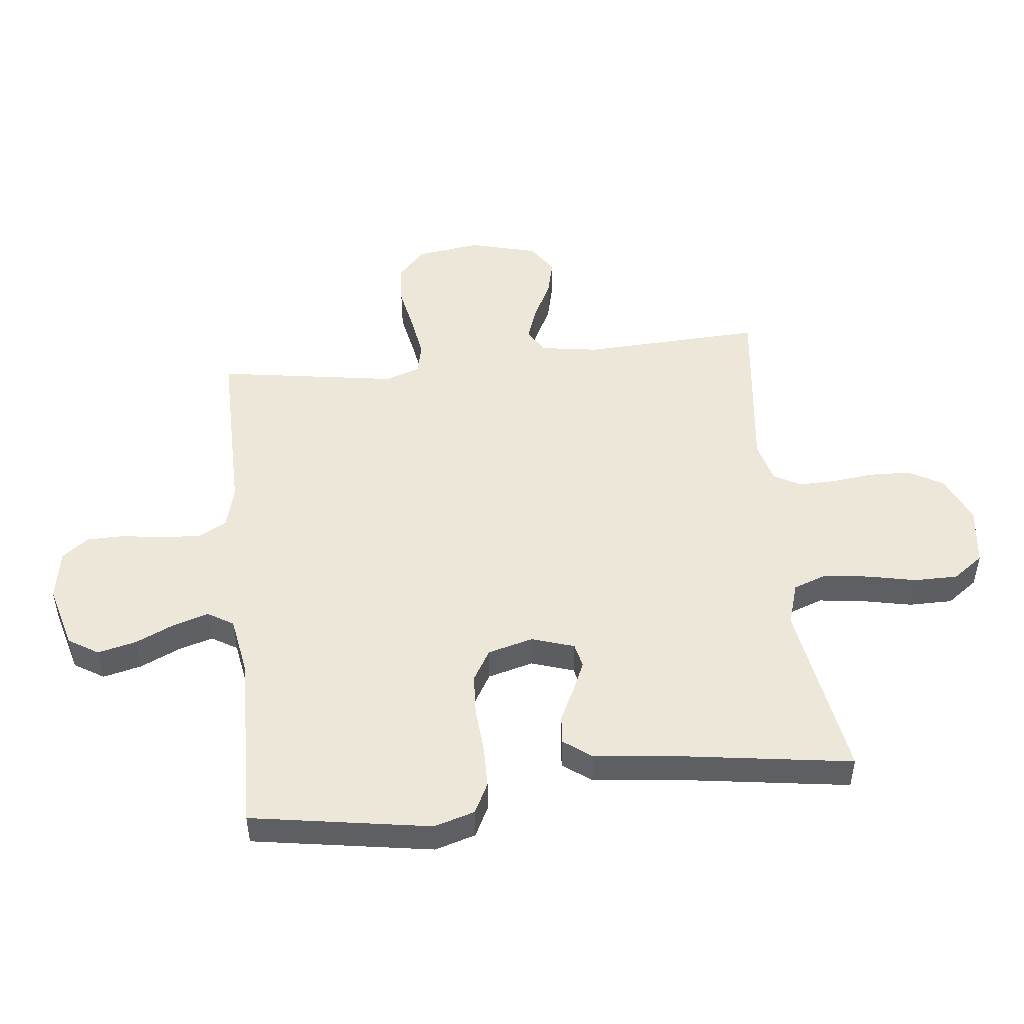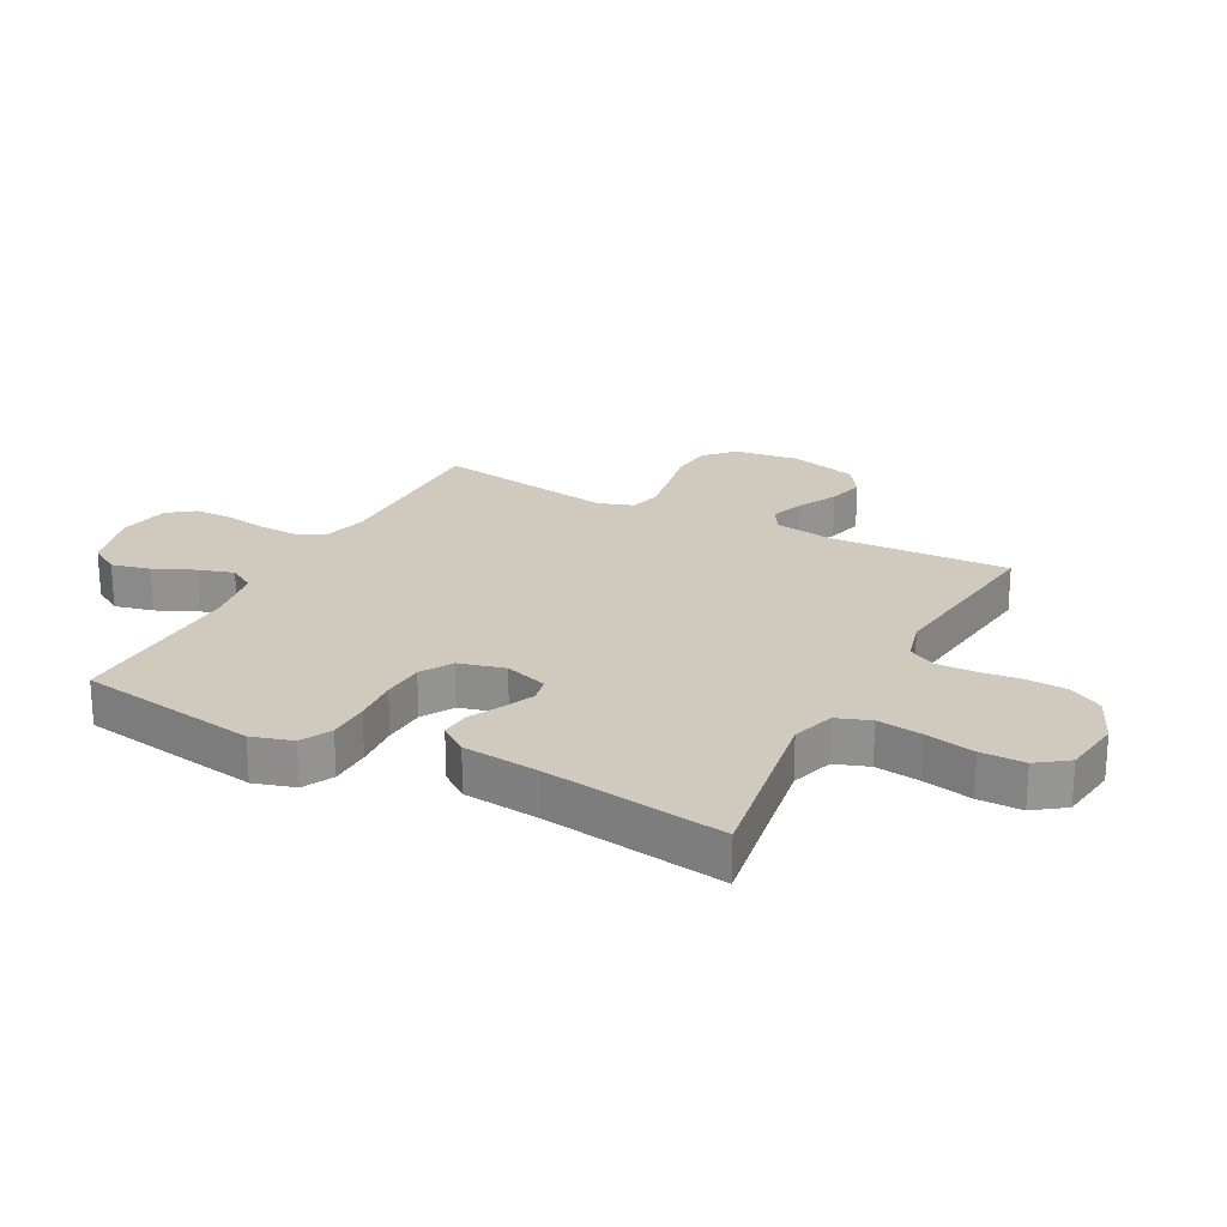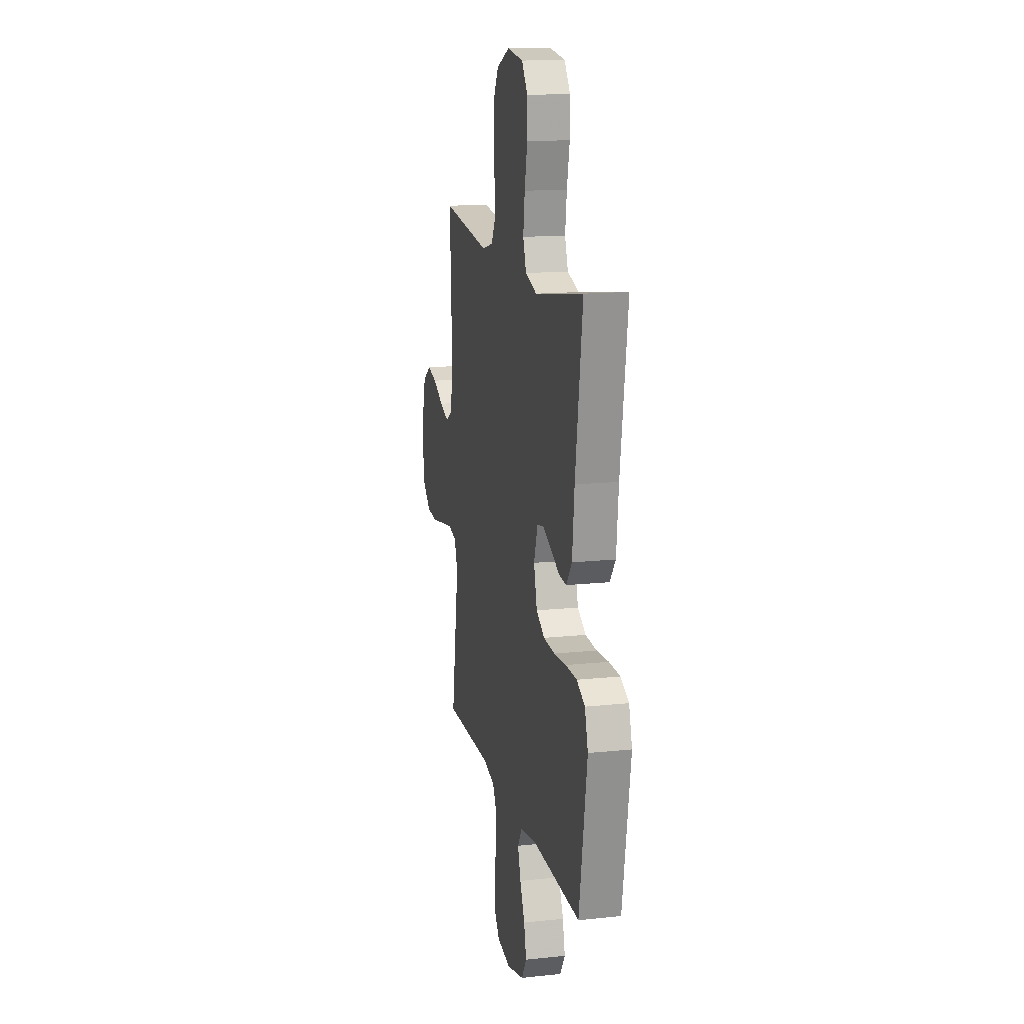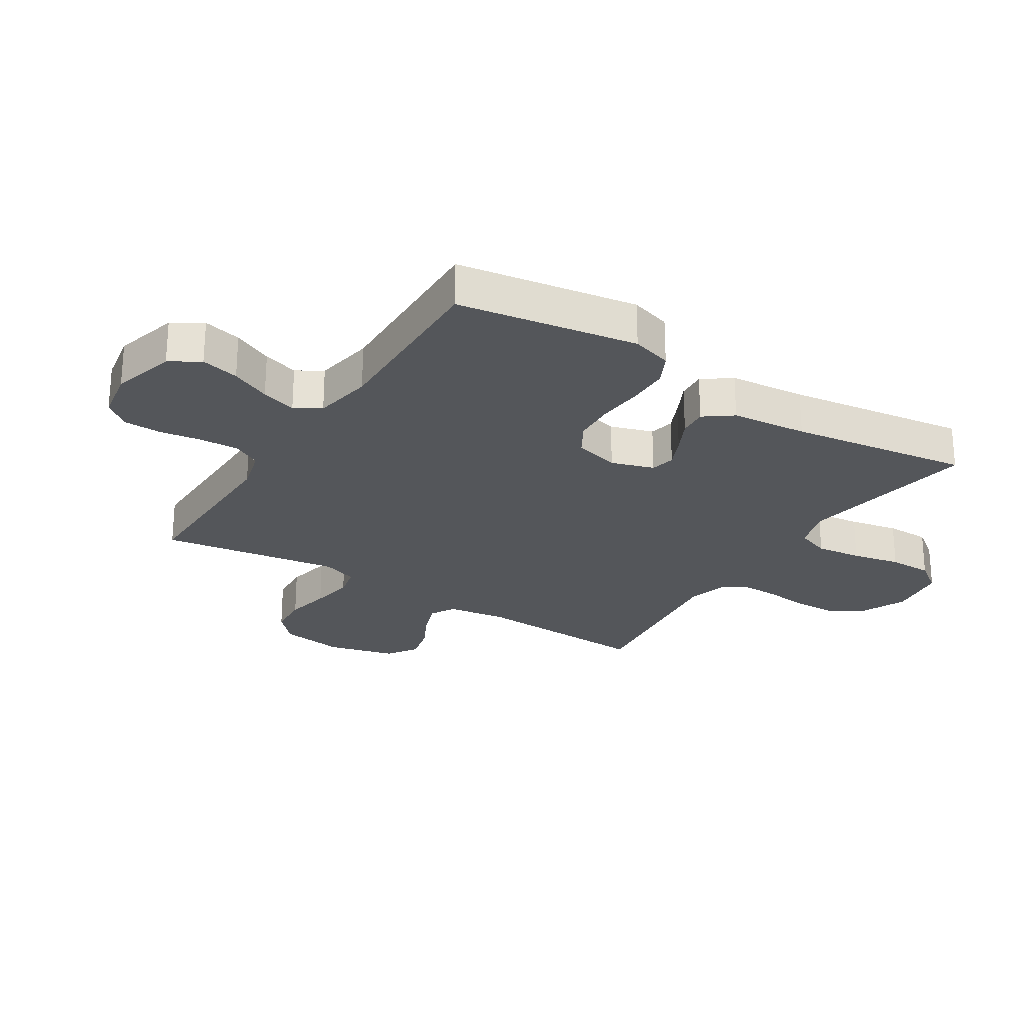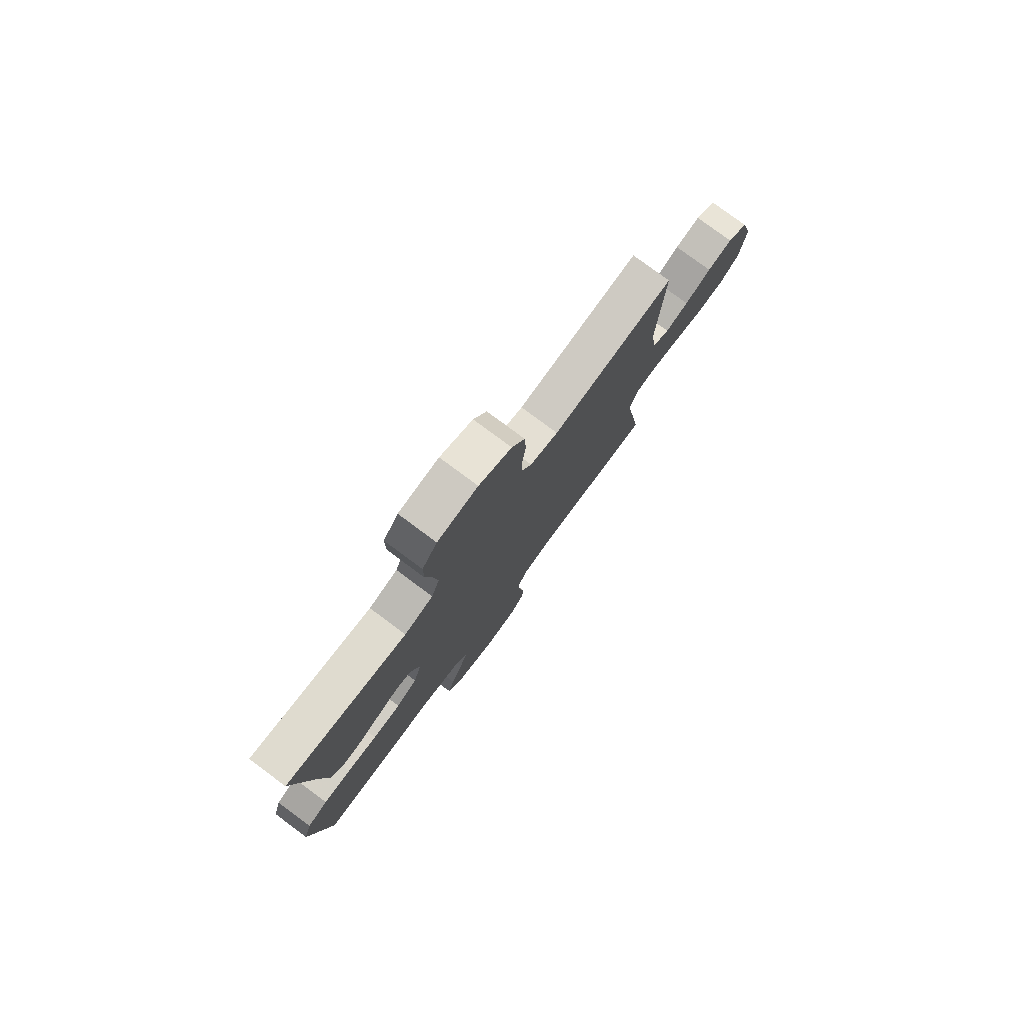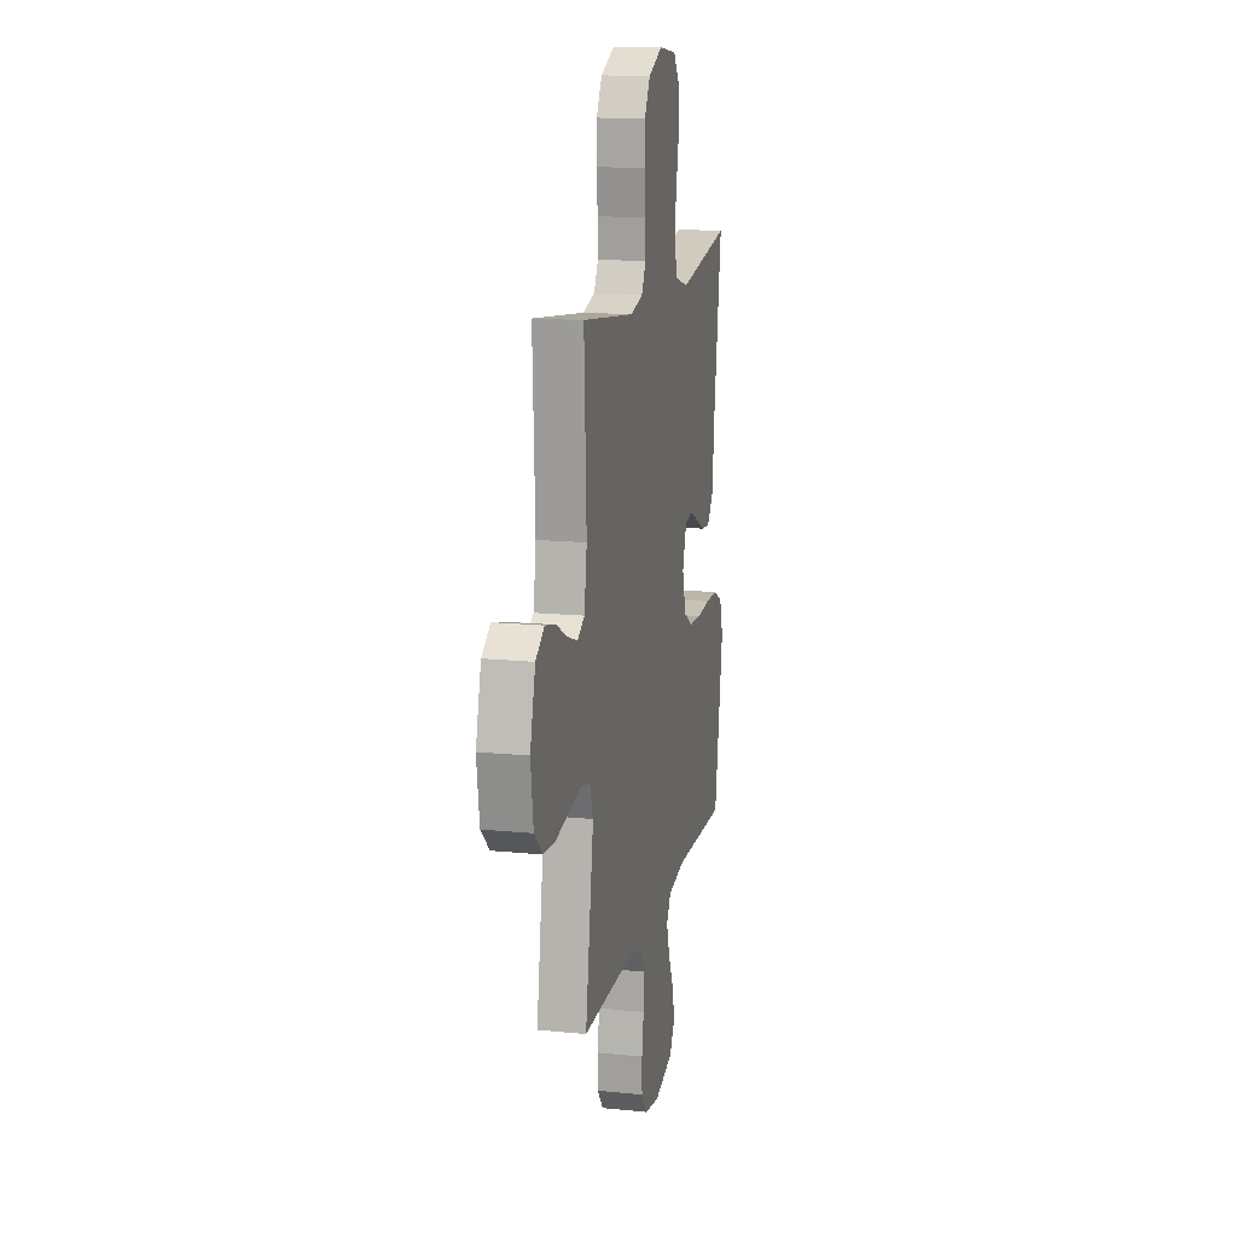
<metadata>
{"format":"obj","ext":"obj","renderer":"f3d","projection":"perspective","resolution":1024,"background":"white","views":[{"elev":49.6,"azim":-96.3,"up":"+Y"},{"elev":23.0,"azim":-62.2,"up":"+Y"},{"elev":15.1,"azim":-102.8,"up":"+Z"},{"elev":-25.4,"azim":-122.5,"up":"+Y"},{"elev":78.9,"azim":-53.4,"up":"+Z"},{"elev":14.7,"azim":102.3,"up":"+Z"}]}
</metadata>
<code>
v 0.5 0.07 0.5
v 0.487 0.07 0.2
v 0.502 0.07 0.103
v 0.543 0.07 0.079
v 0.599 0.07 0.099
v 0.663 0.07 0.132
v 0.724 0.07 0.147
v 0.774 0.07 0.113
v 0.804 0.07 0
v 0.789 0.07 -0.107
v 0.741 0.07 -0.152
v 0.672 0.07 -0.157
v 0.596 0.07 -0.142
v 0.525 0.07 -0.13
v 0.473 0.07 -0.142
v 0.453 0.07 -0.2
v 0.5 0.07 -0.5
v 0.2 0.07 -0.497
v 0.129 0.07 -0.516
v 0.104 0.07 -0.563
v 0.107 0.07 -0.628
v 0.118 0.07 -0.697
v 0.117 0.07 -0.761
v 0.084 0.07 -0.805
v 0 0.07 -0.82
v -0.107 0.07 -0.791
v -0.138 0.07 -0.741
v -0.123 0.07 -0.677
v -0.093 0.07 -0.611
v -0.075 0.07 -0.552
v -0.101 0.07 -0.509
v -0.2 0.07 -0.492
v -0.5 0.07 -0.5
v -0.549 0.07 -0.2
v -0.529 0.07 -0.132
v -0.478 0.07 -0.106
v -0.409 0.07 -0.105
v -0.333 0.07 -0.111
v -0.263 0.07 -0.107
v -0.211 0.07 -0.076
v -0.191 0.07 0
v -0.214 0.07 0.071
v -0.255 0.07 0.08
v -0.306 0.07 0.057
v -0.36 0.07 0.03
v -0.408 0.07 0.026
v -0.443 0.07 0.073
v -0.456 0.07 0.2
v -0.5 0.07 0.5
v -0.2 0.07 0.45
v -0.129 0.07 0.472
v -0.109 0.07 0.528
v -0.119 0.07 0.604
v -0.136 0.07 0.685
v -0.136 0.07 0.758
v -0.099 0.07 0.809
v 0 0.07 0.822
v 0.08 0.07 0.786
v 0.112 0.07 0.729
v 0.115 0.07 0.66
v 0.107 0.07 0.589
v 0.106 0.07 0.527
v 0.131 0.07 0.482
v 0.2 0.07 0.464
v 0.5 0 0.5
v 0.487 0 0.2
v 0.502 0 0.103
v 0.543 0 0.079
v 0.599 0 0.099
v 0.663 0 0.132
v 0.724 0 0.147
v 0.774 0 0.113
v 0.804 0 0
v 0.789 0 -0.107
v 0.741 0 -0.152
v 0.672 0 -0.157
v 0.596 0 -0.142
v 0.525 0 -0.13
v 0.473 0 -0.142
v 0.453 0 -0.2
v 0.5 0 -0.5
v 0.2 0 -0.497
v 0.129 0 -0.516
v 0.104 0 -0.563
v 0.107 0 -0.628
v 0.118 0 -0.697
v 0.117 0 -0.761
v 0.084 0 -0.805
v 0 0 -0.82
v -0.107 0 -0.791
v -0.138 0 -0.741
v -0.123 0 -0.677
v -0.093 0 -0.611
v -0.075 0 -0.552
v -0.101 0 -0.509
v -0.2 0 -0.492
v -0.5 0 -0.5
v -0.549 0 -0.2
v -0.529 0 -0.132
v -0.478 0 -0.106
v -0.409 0 -0.105
v -0.333 0 -0.111
v -0.263 0 -0.107
v -0.211 0 -0.076
v -0.191 0 0
v -0.214 0 0.071
v -0.255 0 0.08
v -0.306 0 0.057
v -0.36 0 0.03
v -0.408 0 0.026
v -0.443 0 0.073
v -0.456 0 0.2
v -0.5 0 0.5
v -0.2 0 0.45
v -0.129 0 0.472
v -0.109 0 0.528
v -0.119 0 0.604
v -0.136 0 0.685
v -0.136 0 0.758
v -0.099 0 0.809
v 0 0 0.822
v 0.08 0 0.786
v 0.112 0 0.729
v 0.115 0 0.66
v 0.107 0 0.589
v 0.106 0 0.527
v 0.131 0 0.482
v 0.2 0 0.464
f 58 59 60 61
f 58 61 62
f 57 58 62
f 56 57 62
f 53 54 55 56
f 52 53 56 62
f 51 52 62 63
f 48 49 50
f 44 45 46 47
f 43 44 47 48
f 42 43 48 50
f 35 36 37 38
f 35 38 39
f 32 33 34 35
f 31 32 35 39
f 30 31 39 40
f 26 27 28 29
f 26 29 30
f 25 26 30
f 24 25 30
f 21 22 23 24
f 20 21 24 30
f 19 20 30 40
f 16 17 18
f 15 16 18 19
f 10 11 12 13
f 10 13 14
f 9 10 14
f 8 9 14 15
f 5 6 7 8
f 4 5 8 15
f 64 1 2
f 64 2 3
f 63 64 3
f 51 63 3
f 41 42 50 51
f 41 51 3 4
f 19 40 41
f 4 15 19 41
f 125 124 123 122
f 126 125 122
f 126 122 121
f 126 121 120
f 120 119 118 117
f 126 120 117 116
f 127 126 116 115
f 114 113 112
f 111 110 109 108
f 112 111 108 107
f 114 112 107 106
f 102 101 100 99
f 103 102 99
f 99 98 97 96
f 103 99 96 95
f 104 103 95 94
f 93 92 91 90
f 94 93 90
f 94 90 89
f 94 89 88
f 88 87 86 85
f 94 88 85 84
f 104 94 84 83
f 82 81 80
f 83 82 80 79
f 77 76 75 74
f 78 77 74
f 78 74 73
f 79 78 73 72
f 72 71 70 69
f 79 72 69 68
f 66 65 128
f 67 66 128
f 67 128 127
f 67 127 115
f 115 114 106 105
f 68 67 115 105
f 105 104 83
f 105 83 79 68
f 1 65 66 2
f 2 66 67 3
f 3 67 68 4
f 4 68 69 5
f 5 69 70 6
f 6 70 71 7
f 7 71 72 8
f 8 72 73 9
f 9 73 74 10
f 10 74 75 11
f 11 75 76 12
f 12 76 77 13
f 13 77 78 14
f 14 78 79 15
f 15 79 80 16
f 16 80 81 17
f 17 81 82 18
f 18 82 83 19
f 19 83 84 20
f 20 84 85 21
f 21 85 86 22
f 22 86 87 23
f 23 87 88 24
f 24 88 89 25
f 25 89 90 26
f 26 90 91 27
f 27 91 92 28
f 28 92 93 29
f 29 93 94 30
f 30 94 95 31
f 31 95 96 32
f 32 96 97 33
f 33 97 98 34
f 34 98 99 35
f 35 99 100 36
f 36 100 101 37
f 37 101 102 38
f 38 102 103 39
f 39 103 104 40
f 40 104 105 41
f 41 105 106 42
f 42 106 107 43
f 43 107 108 44
f 44 108 109 45
f 45 109 110 46
f 46 110 111 47
f 47 111 112 48
f 48 112 113 49
f 49 113 114 50
f 50 114 115 51
f 51 115 116 52
f 52 116 117 53
f 53 117 118 54
f 54 118 119 55
f 55 119 120 56
f 56 120 121 57
f 57 121 122 58
f 58 122 123 59
f 59 123 124 60
f 60 124 125 61
f 61 125 126 62
f 62 126 127 63
f 63 127 128 64
f 64 128 65 1

</code>
